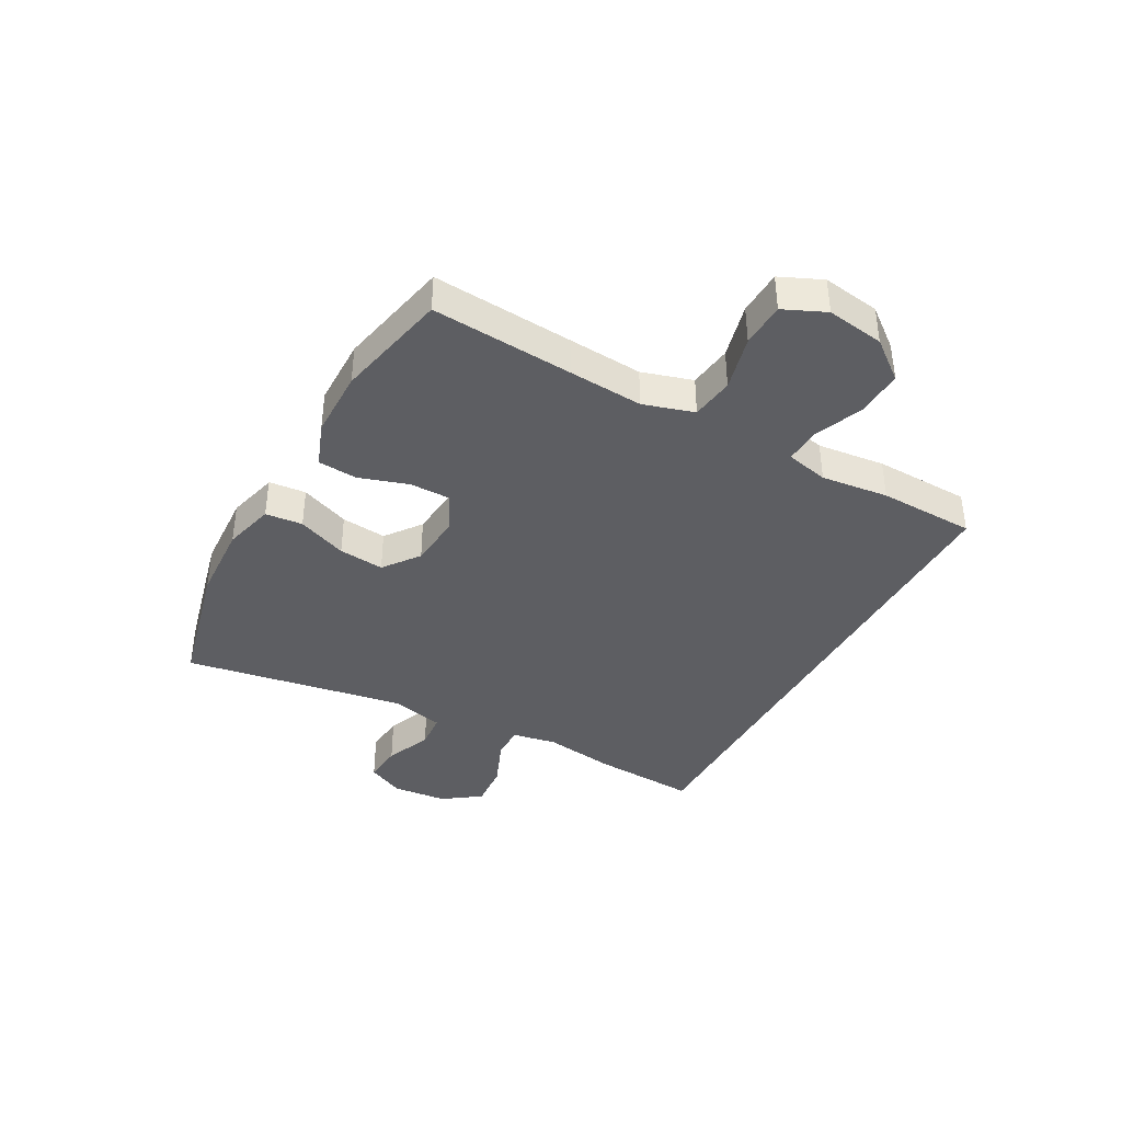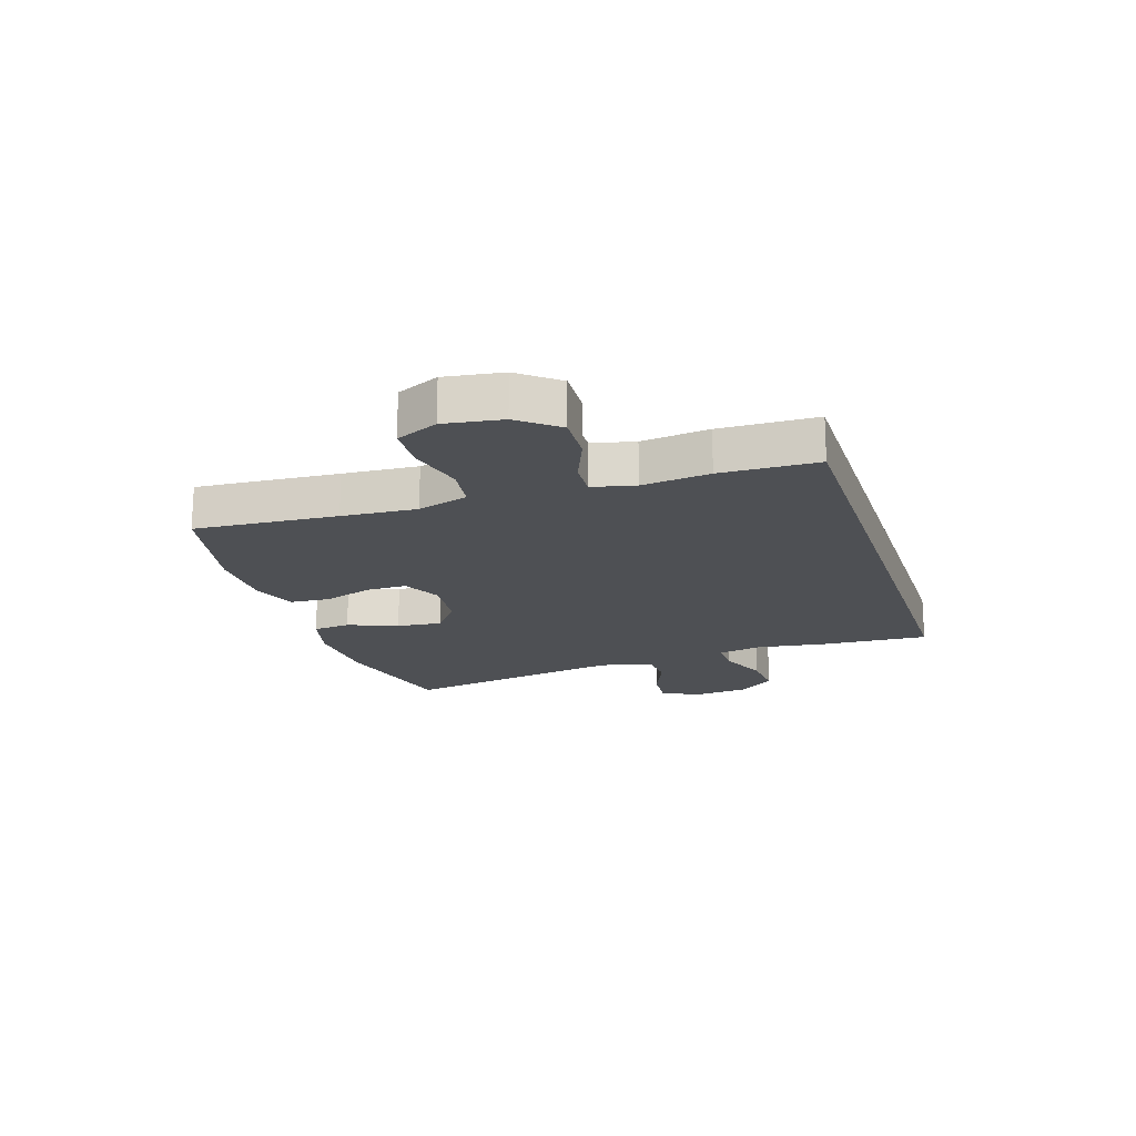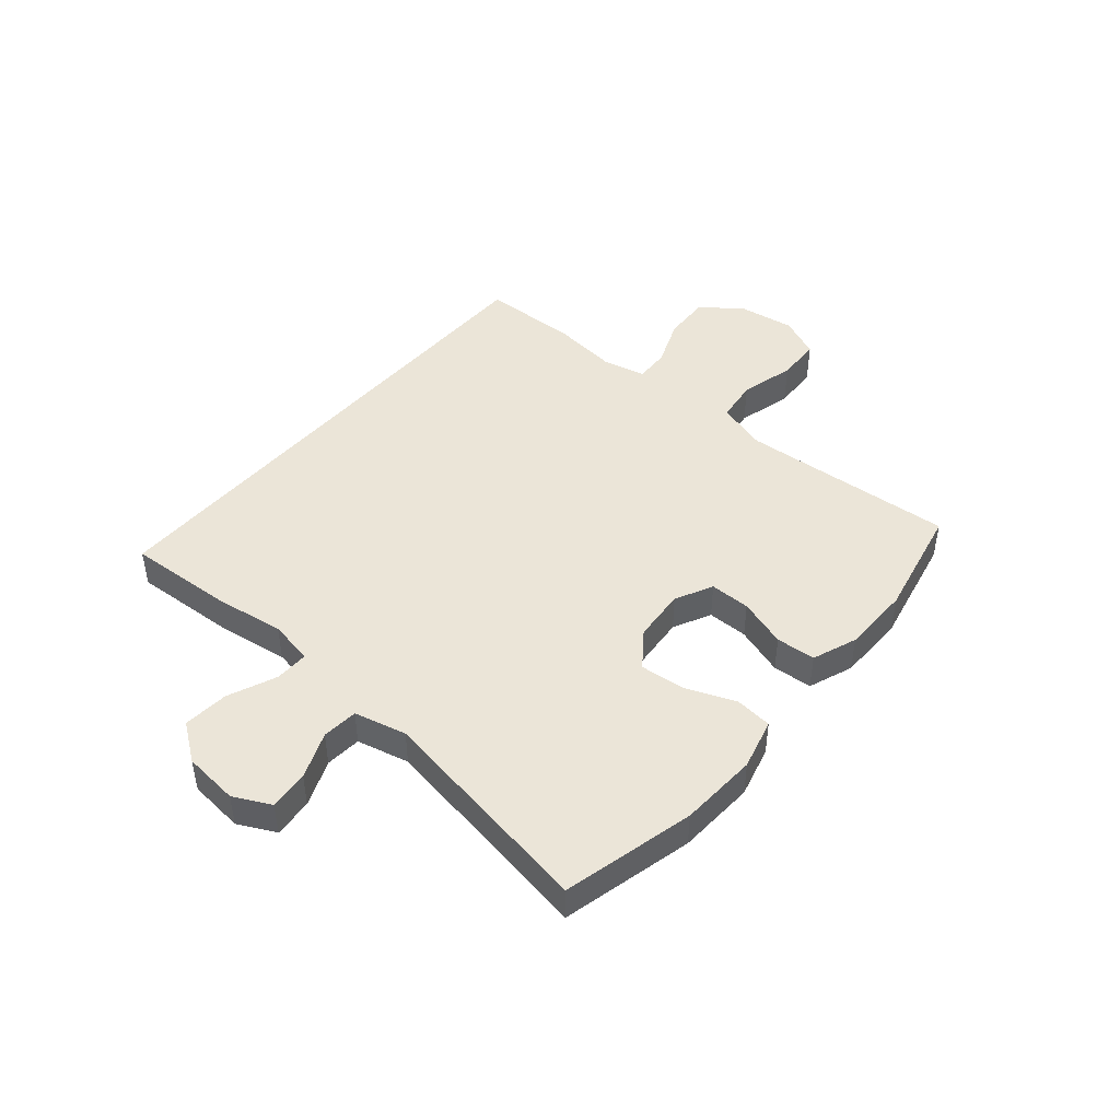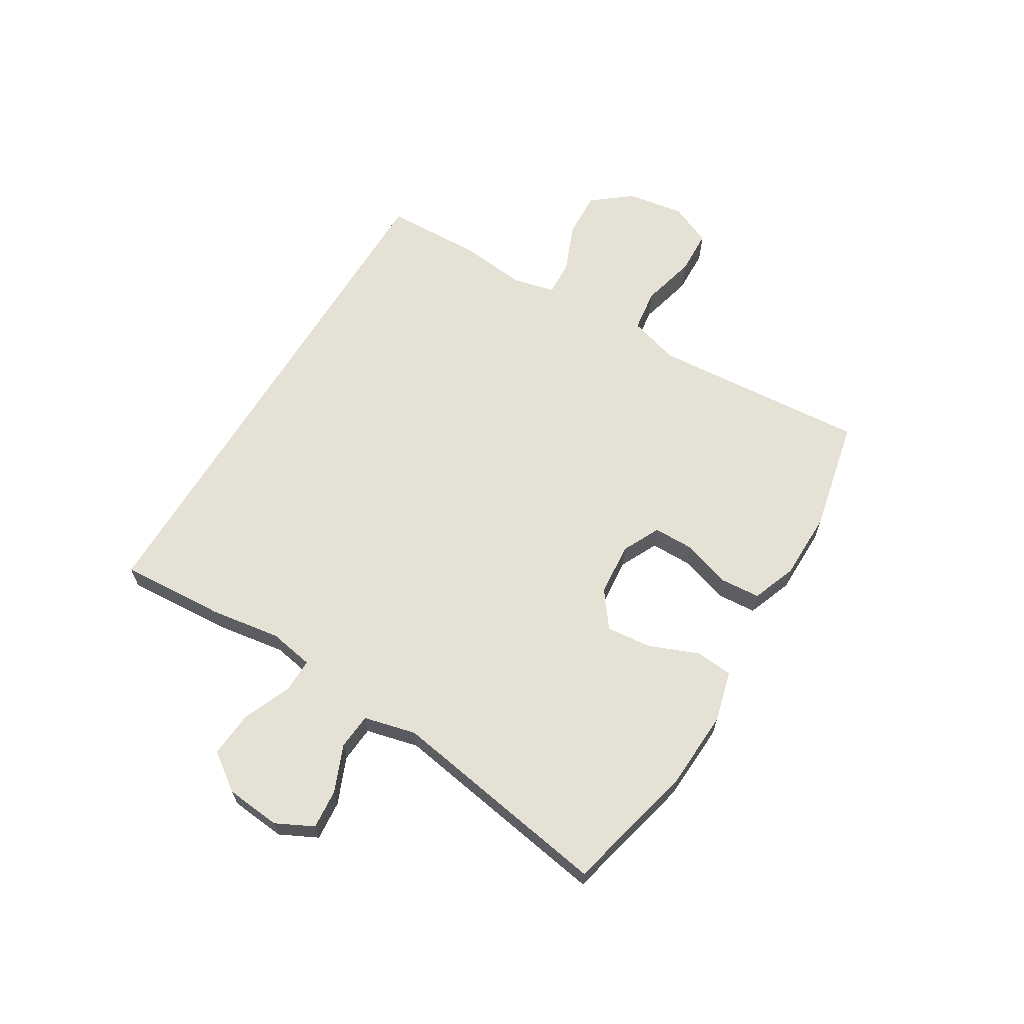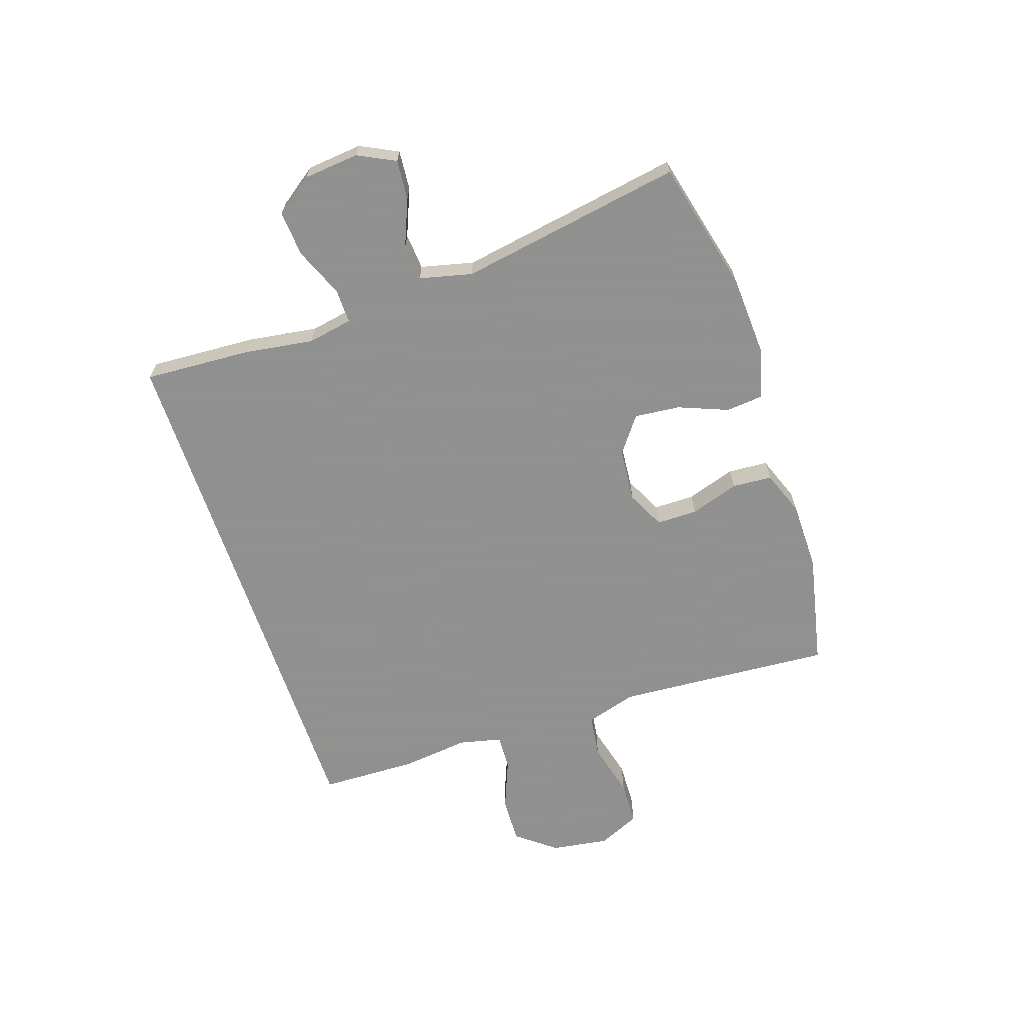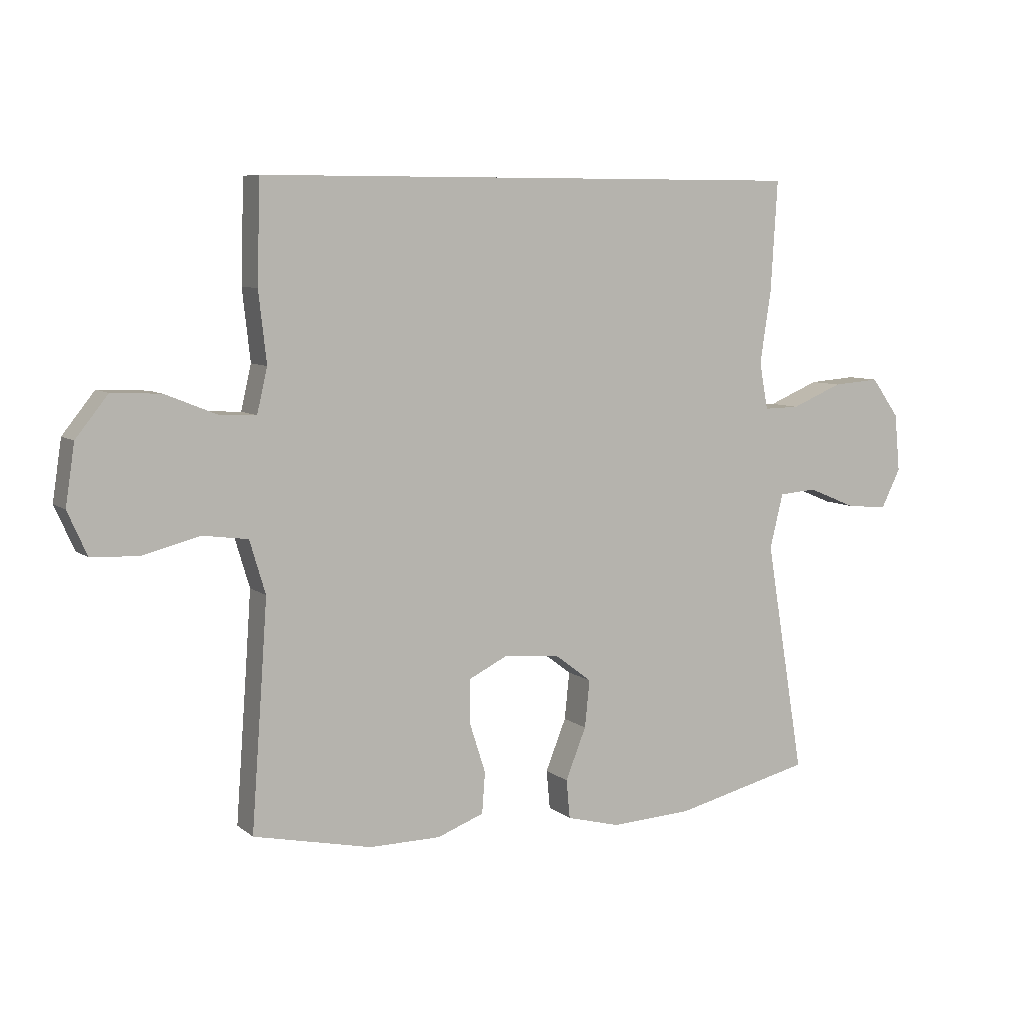
<metadata>
{"format":"obj","ext":"obj","renderer":"f3d","projection":"perspective","resolution":1024,"background":"white","views":[{"elev":-39.2,"azim":-118.6,"up":"+Y"},{"elev":-18.7,"azim":-72.0,"up":"+Y"},{"elev":45.6,"azim":130.4,"up":"+Y"},{"elev":64.3,"azim":121.1,"up":"+Y"},{"elev":-65.8,"azim":108.6,"up":"+Y"},{"elev":7.4,"azim":-26.9,"up":"+Z"}]}
</metadata>
<code>
v 0.439 0.07 0.5
v 0.428 0.07 0.318
v 0.41 0.07 0.198
v 0.424 0.07 0.121
v 0.483 0.07 0.122
v 0.567 0.07 0.157
v 0.645 0.07 0.163
v 0.691 0.07 0.099
v 0.7 0.07 0.004
v 0.668 0.07 -0.06
v 0.6 0.07 -0.054
v 0.52 0.07 -0.021
v 0.458 0.07 -0.026
v 0.436 0.07 -0.116
v 0.5 0.07 -0.5
v 0.273 0.07 -0.555
v 0.138 0.07 -0.562
v 0.05 0.07 -0.539
v 0.044 0.07 -0.475
v 0.078 0.07 -0.39
v 0.086 0.07 -0.312
v 0.025 0.07 -0.266
v -0.067 0.07 -0.258
v -0.132 0.07 -0.29
v -0.132 0.07 -0.36
v -0.105 0.07 -0.444
v -0.11 0.07 -0.512
v -0.187 0.07 -0.541
v -0.305 0.07 -0.542
v -0.5 0.07 -0.5
v -0.482 0.07 -0.256
v -0.473 0.07 -0.128
v -0.499 0.07 -0.041
v -0.573 0.07 -0.031
v -0.668 0.07 -0.055
v -0.745 0.07 -0.052
v -0.777 0.07 0.02
v -0.762 0.07 0.119
v -0.709 0.07 0.186
v -0.628 0.07 0.182
v -0.544 0.07 0.148
v -0.483 0.07 0.145
v -0.466 0.07 0.218
v -0.479 0.07 0.334
v -0.474 0.07 0.5
v 0.439 0 0.5
v 0.428 0 0.318
v 0.41 0 0.198
v 0.424 0 0.121
v 0.483 0 0.122
v 0.567 0 0.157
v 0.645 0 0.163
v 0.691 0 0.099
v 0.7 0 0.004
v 0.668 0 -0.06
v 0.6 0 -0.054
v 0.52 0 -0.021
v 0.458 0 -0.026
v 0.436 0 -0.116
v 0.5 0 -0.5
v 0.273 0 -0.555
v 0.138 0 -0.562
v 0.05 0 -0.539
v 0.044 0 -0.475
v 0.078 0 -0.39
v 0.086 0 -0.312
v 0.025 0 -0.266
v -0.067 0 -0.258
v -0.132 0 -0.29
v -0.132 0 -0.36
v -0.105 0 -0.444
v -0.11 0 -0.512
v -0.187 0 -0.541
v -0.305 0 -0.542
v -0.5 0 -0.5
v -0.482 0 -0.256
v -0.473 0 -0.128
v -0.499 0 -0.041
v -0.573 0 -0.031
v -0.668 0 -0.055
v -0.745 0 -0.052
v -0.777 0 0.02
v -0.762 0 0.119
v -0.709 0 0.186
v -0.628 0 0.182
v -0.544 0 0.148
v -0.483 0 0.145
v -0.466 0 0.218
v -0.479 0 0.334
v -0.474 0 0.5
f 1 2 3
f 45 1 3
f 44 45 3
f 43 44 3
f 42 43 3 4
f 39 40 41
f 38 39 41
f 37 38 41
f 36 37 41
f 35 36 41
f 34 35 41
f 33 34 41 42
f 32 33 42 4
f 29 30 31
f 28 29 31
f 27 28 31
f 26 27 31
f 25 26 31
f 24 25 31 32
f 32 4 5
f 24 32 5
f 23 24 5
f 18 19 20
f 17 18 20
f 16 17 20
f 15 16 20
f 14 15 20
f 13 14 20 21
f 10 11 12
f 9 10 12
f 8 9 12
f 7 8 12
f 6 7 12
f 5 6 12
f 5 12 13
f 22 23 5 13
f 13 21 22
f 48 47 46
f 48 46 90
f 48 90 89
f 48 89 88
f 49 48 88 87
f 86 85 84
f 86 84 83
f 86 83 82
f 86 82 81
f 86 81 80
f 86 80 79
f 87 86 79 78
f 49 87 78 77
f 76 75 74
f 76 74 73
f 76 73 72
f 76 72 71
f 76 71 70
f 77 76 70 69
f 50 49 77
f 50 77 69
f 50 69 68
f 65 64 63
f 65 63 62
f 65 62 61
f 65 61 60
f 65 60 59
f 66 65 59 58
f 57 56 55
f 57 55 54
f 57 54 53
f 57 53 52
f 57 52 51
f 57 51 50
f 58 57 50
f 58 50 68 67
f 67 66 58
f 1 46 47 2
f 2 47 48 3
f 3 48 49 4
f 4 49 50 5
f 5 50 51 6
f 6 51 52 7
f 7 52 53 8
f 8 53 54 9
f 9 54 55 10
f 10 55 56 11
f 11 56 57 12
f 12 57 58 13
f 13 58 59 14
f 14 59 60 15
f 15 60 61 16
f 16 61 62 17
f 17 62 63 18
f 18 63 64 19
f 19 64 65 20
f 20 65 66 21
f 21 66 67 22
f 22 67 68 23
f 23 68 69 24
f 24 69 70 25
f 25 70 71 26
f 26 71 72 27
f 27 72 73 28
f 28 73 74 29
f 29 74 75 30
f 30 75 76 31
f 31 76 77 32
f 32 77 78 33
f 33 78 79 34
f 34 79 80 35
f 35 80 81 36
f 36 81 82 37
f 37 82 83 38
f 38 83 84 39
f 39 84 85 40
f 40 85 86 41
f 41 86 87 42
f 42 87 88 43
f 43 88 89 44
f 44 89 90 45
f 45 90 46 1

</code>
